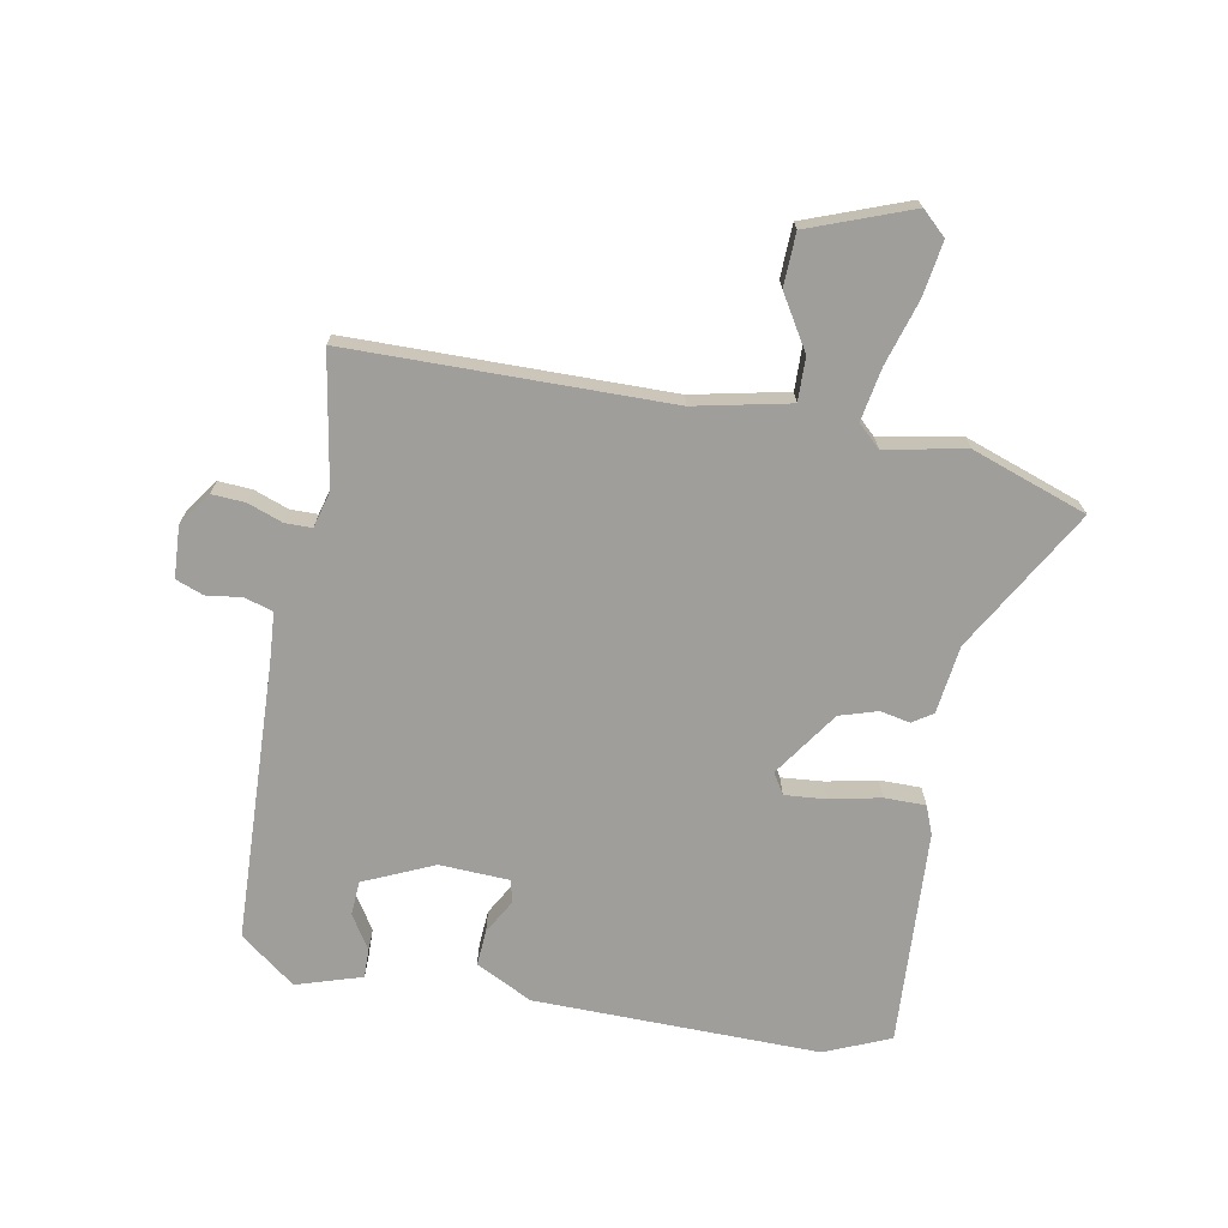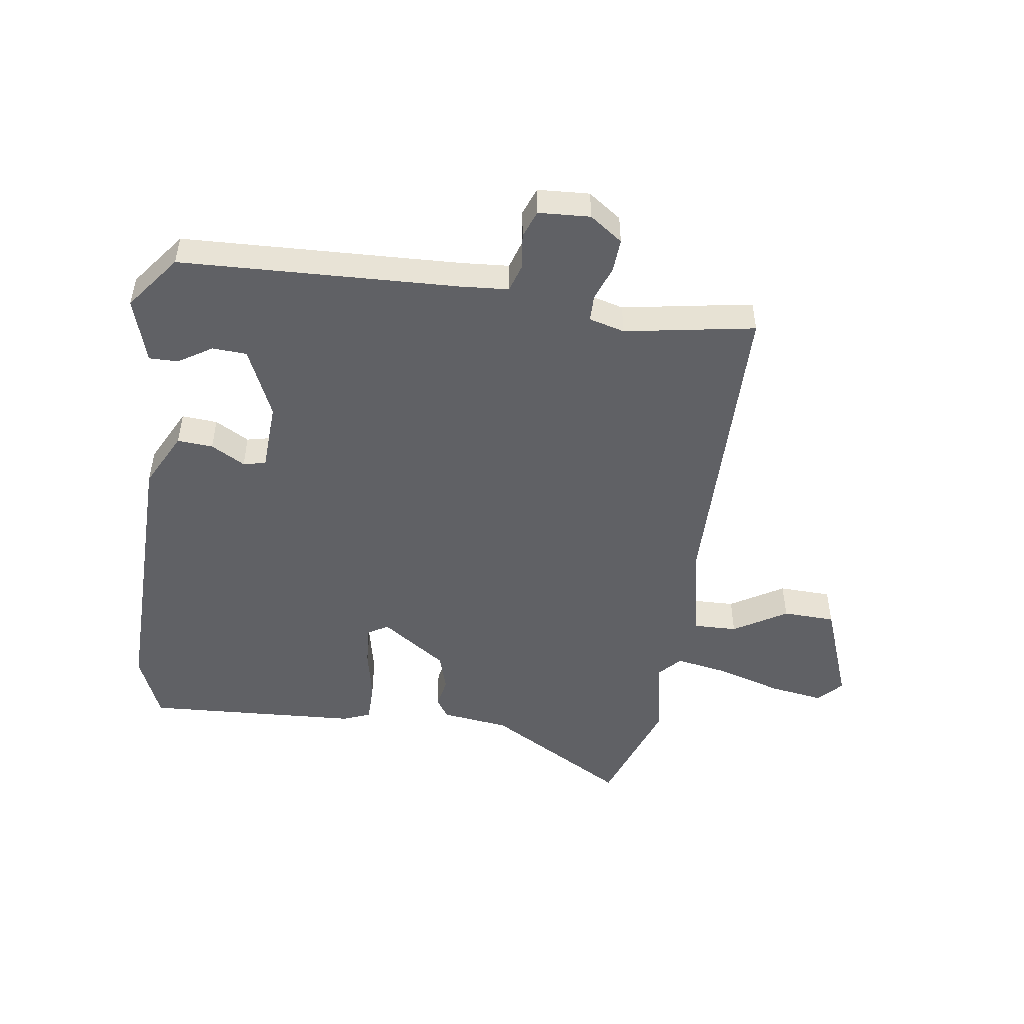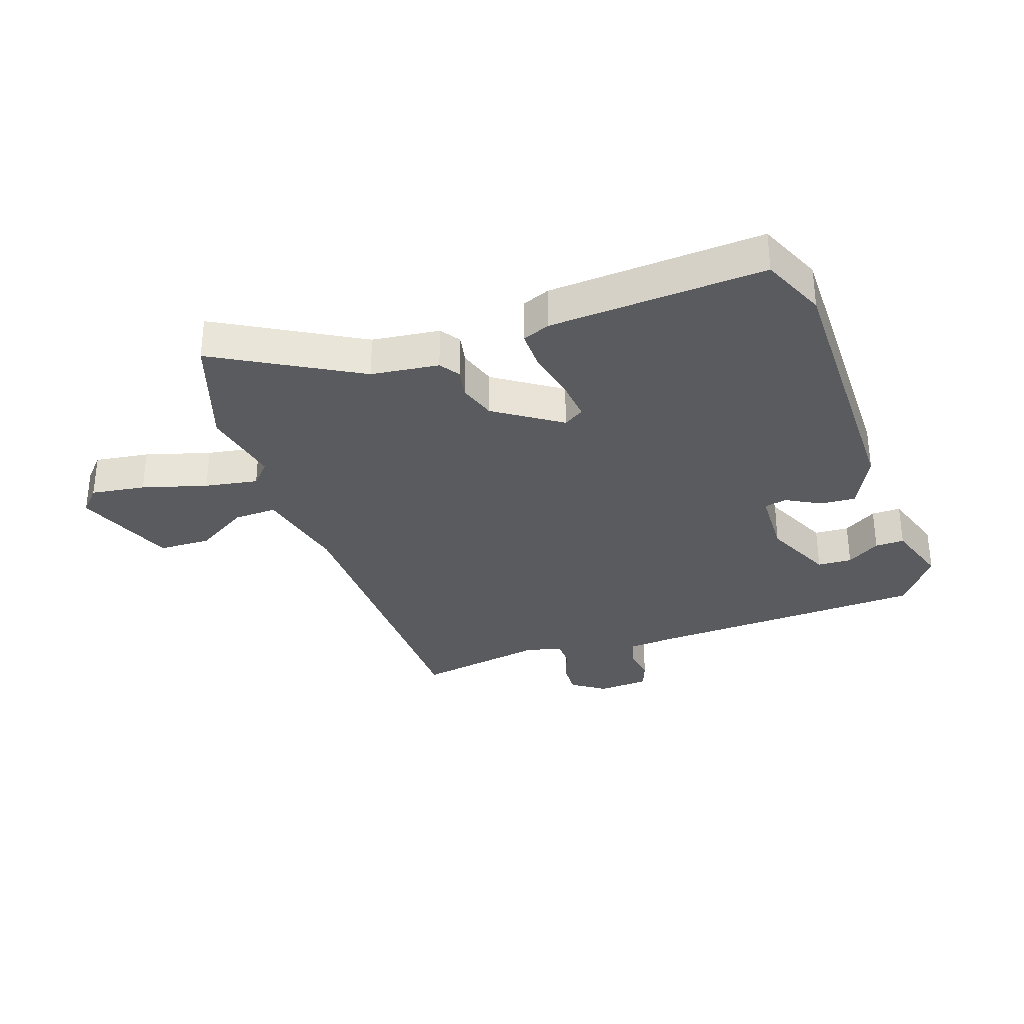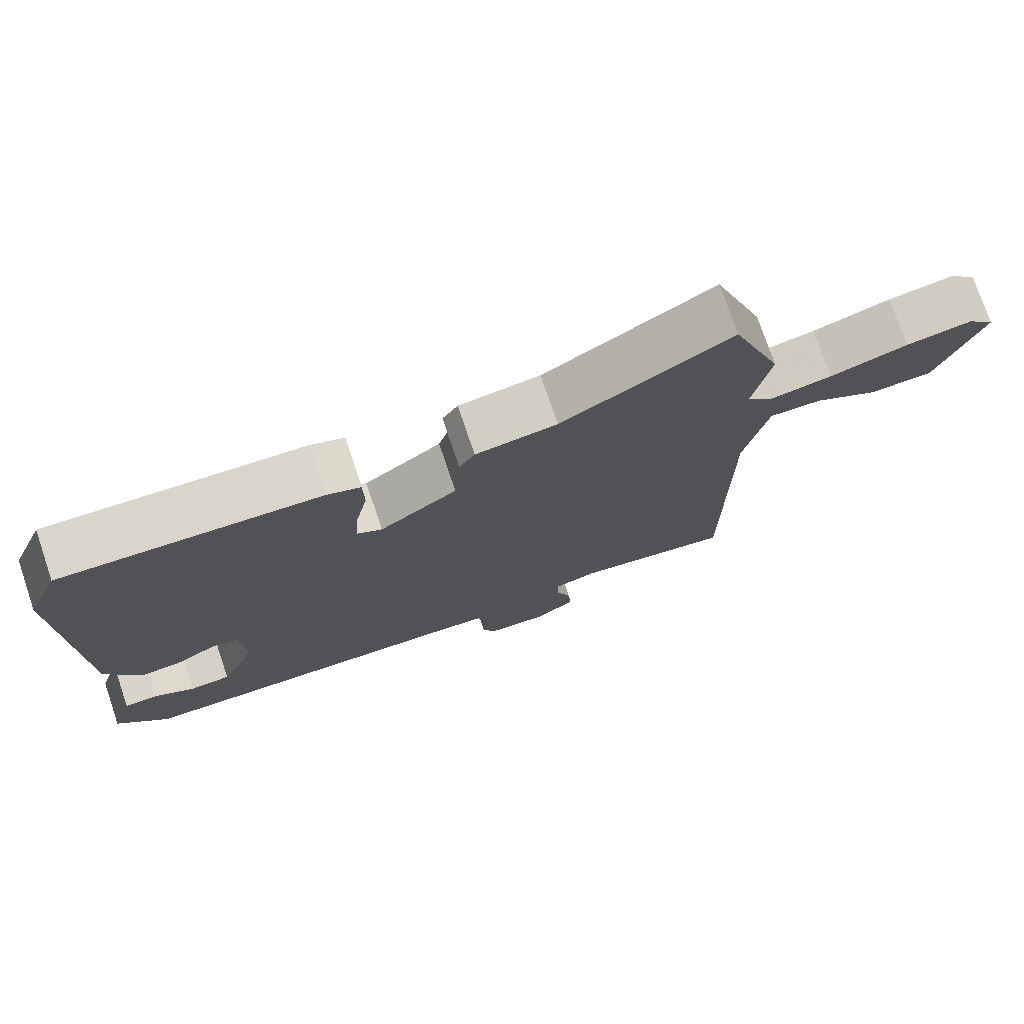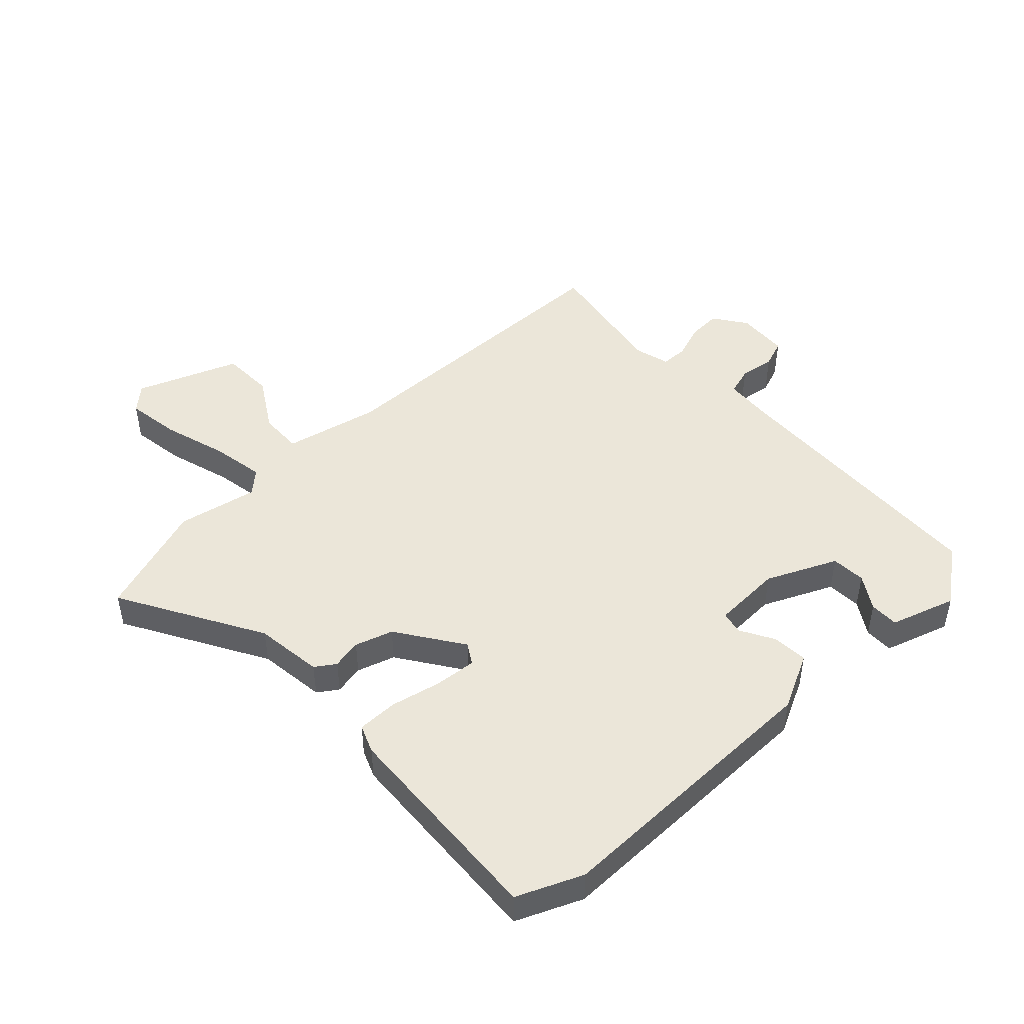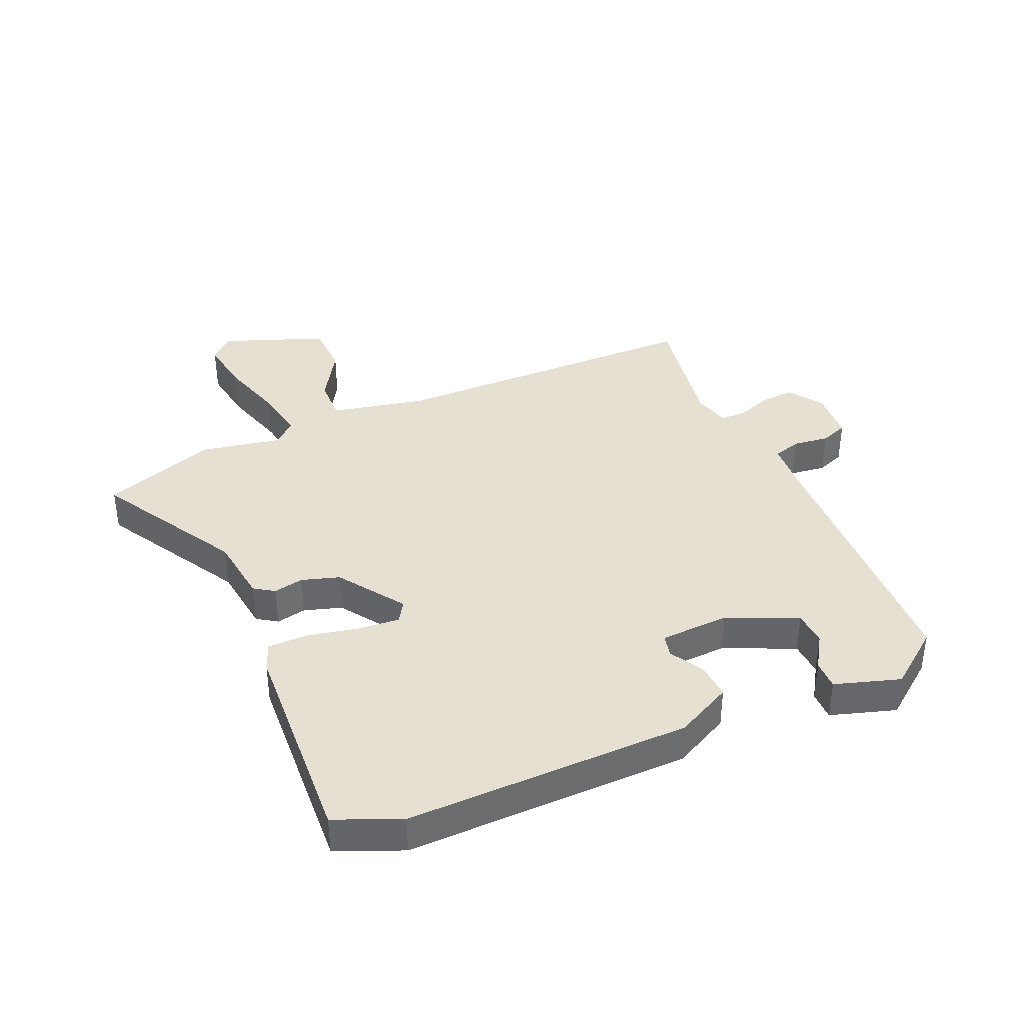
<metadata>
{"format":"obj","ext":"obj","renderer":"f3d","projection":"perspective","resolution":1024,"background":"white","views":[{"elev":-70.8,"azim":-99.8,"up":"+Y"},{"elev":-49.4,"azim":172.5,"up":"+Y"},{"elev":-32.1,"azim":20.2,"up":"+Y"},{"elev":75.7,"azim":161.3,"up":"+Z"},{"elev":47.0,"azim":47.7,"up":"+Y"},{"elev":38.4,"azim":67.2,"up":"+Y"}]}
</metadata>
<code>
v -0.502 0.07 -0.487
v -0.501 0.07 0.047
v -0.533 0.07 0.207
v -0.606 0.07 0.206
v -0.696 0.07 0.153
v -0.784 0.07 0.157
v -0.846 0.07 0.329
v -0.808 0.07 0.369
v -0.717 0.07 0.354
v -0.609 0.07 0.32
v -0.52 0.07 0.303
v -0.485 0.07 0.34
v -0.509 0.07 0.475
v -0.439 0.07 0.667
v -0.203 0.07 0.527
v -0.089 0.07 0.511
v -0.067 0.07 0.477
v -0.078 0.07 0.427
v -0.059 0.07 0.363
v 0.05 0.07 0.286
v 0.085 0.07 0.307
v 0.08 0.07 0.377
v 0.063 0.07 0.462
v 0.064 0.07 0.531
v 0.111 0.07 0.549
v 0.473 0.07 0.565
v 0.518 0.07 0.455
v 0.505 0.07 -0.023
v 0.456 0.07 -0.117
v 0.396 0.07 -0.112
v 0.339 0.07 -0.079
v 0.301 0.07 -0.087
v 0.294 0.07 -0.204
v 0.345 0.07 -0.322
v 0.403 0.07 -0.326
v 0.46 0.07 -0.291
v 0.509 0.07 -0.291
v 0.542 0.07 -0.401
v 0.47 0.07 -0.493
v 0.002 0.07 -0.506
v -0.08 0.07 -0.511
v -0.095 0.07 -0.558
v -0.088 0.07 -0.618
v -0.106 0.07 -0.664
v -0.193 0.07 -0.668
v -0.248 0.07 -0.628
v -0.244 0.07 -0.572
v -0.222 0.07 -0.514
v -0.222 0.07 -0.469
v -0.282 0.07 -0.452
v -0.502 0 -0.487
v -0.501 0 0.047
v -0.533 0 0.207
v -0.606 0 0.206
v -0.696 0 0.153
v -0.784 0 0.157
v -0.846 0 0.329
v -0.808 0 0.369
v -0.717 0 0.354
v -0.609 0 0.32
v -0.52 0 0.303
v -0.485 0 0.34
v -0.509 0 0.475
v -0.439 0 0.667
v -0.203 0 0.527
v -0.089 0 0.511
v -0.067 0 0.477
v -0.078 0 0.427
v -0.059 0 0.363
v 0.05 0 0.286
v 0.085 0 0.307
v 0.08 0 0.377
v 0.063 0 0.462
v 0.064 0 0.531
v 0.111 0 0.549
v 0.473 0 0.565
v 0.518 0 0.455
v 0.505 0 -0.023
v 0.456 0 -0.117
v 0.396 0 -0.112
v 0.339 0 -0.079
v 0.301 0 -0.087
v 0.294 0 -0.204
v 0.345 0 -0.322
v 0.403 0 -0.326
v 0.46 0 -0.291
v 0.509 0 -0.291
v 0.542 0 -0.401
v 0.47 0 -0.493
v 0.002 0 -0.506
v -0.08 0 -0.511
v -0.095 0 -0.558
v -0.088 0 -0.618
v -0.106 0 -0.664
v -0.193 0 -0.668
v -0.248 0 -0.628
v -0.244 0 -0.572
v -0.222 0 -0.514
v -0.222 0 -0.469
v -0.282 0 -0.452
f 45 46 47 48
f 45 48 49
f 42 43 44 45
f 41 42 45 49
f 40 41 49
f 39 40 49 50
f 35 36 37 38
f 34 35 38 39
f 28 29 30 31
f 28 31 32
f 27 28 32
f 26 27 32
f 25 26 32
f 22 23 24 25
f 21 22 25 32
f 20 21 32 33
f 15 16 17 18
f 15 18 19
f 12 13 14 15
f 11 12 15 19
f 7 8 9 10
f 7 10 11
f 4 5 6 7
f 3 4 7 11
f 2 3 11 19
f 50 1 2 19
f 34 39 50
f 33 34 50
f 19 20 33 50
f 98 97 96 95
f 99 98 95
f 95 94 93 92
f 99 95 92 91
f 99 91 90
f 100 99 90 89
f 88 87 86 85
f 89 88 85 84
f 81 80 79 78
f 82 81 78
f 82 78 77
f 82 77 76
f 82 76 75
f 75 74 73 72
f 82 75 72 71
f 83 82 71 70
f 68 67 66 65
f 69 68 65
f 65 64 63 62
f 69 65 62 61
f 60 59 58 57
f 61 60 57
f 57 56 55 54
f 61 57 54 53
f 69 61 53 52
f 69 52 51 100
f 100 89 84
f 100 84 83
f 100 83 70 69
f 1 51 52 2
f 2 52 53 3
f 3 53 54 4
f 4 54 55 5
f 5 55 56 6
f 6 56 57 7
f 7 57 58 8
f 8 58 59 9
f 9 59 60 10
f 10 60 61 11
f 11 61 62 12
f 12 62 63 13
f 13 63 64 14
f 14 64 65 15
f 15 65 66 16
f 16 66 67 17
f 17 67 68 18
f 18 68 69 19
f 19 69 70 20
f 20 70 71 21
f 21 71 72 22
f 22 72 73 23
f 23 73 74 24
f 24 74 75 25
f 25 75 76 26
f 26 76 77 27
f 27 77 78 28
f 28 78 79 29
f 29 79 80 30
f 30 80 81 31
f 31 81 82 32
f 32 82 83 33
f 33 83 84 34
f 34 84 85 35
f 35 85 86 36
f 36 86 87 37
f 37 87 88 38
f 38 88 89 39
f 39 89 90 40
f 40 90 91 41
f 41 91 92 42
f 42 92 93 43
f 43 93 94 44
f 44 94 95 45
f 45 95 96 46
f 46 96 97 47
f 47 97 98 48
f 48 98 99 49
f 49 99 100 50
f 50 100 51 1

</code>
